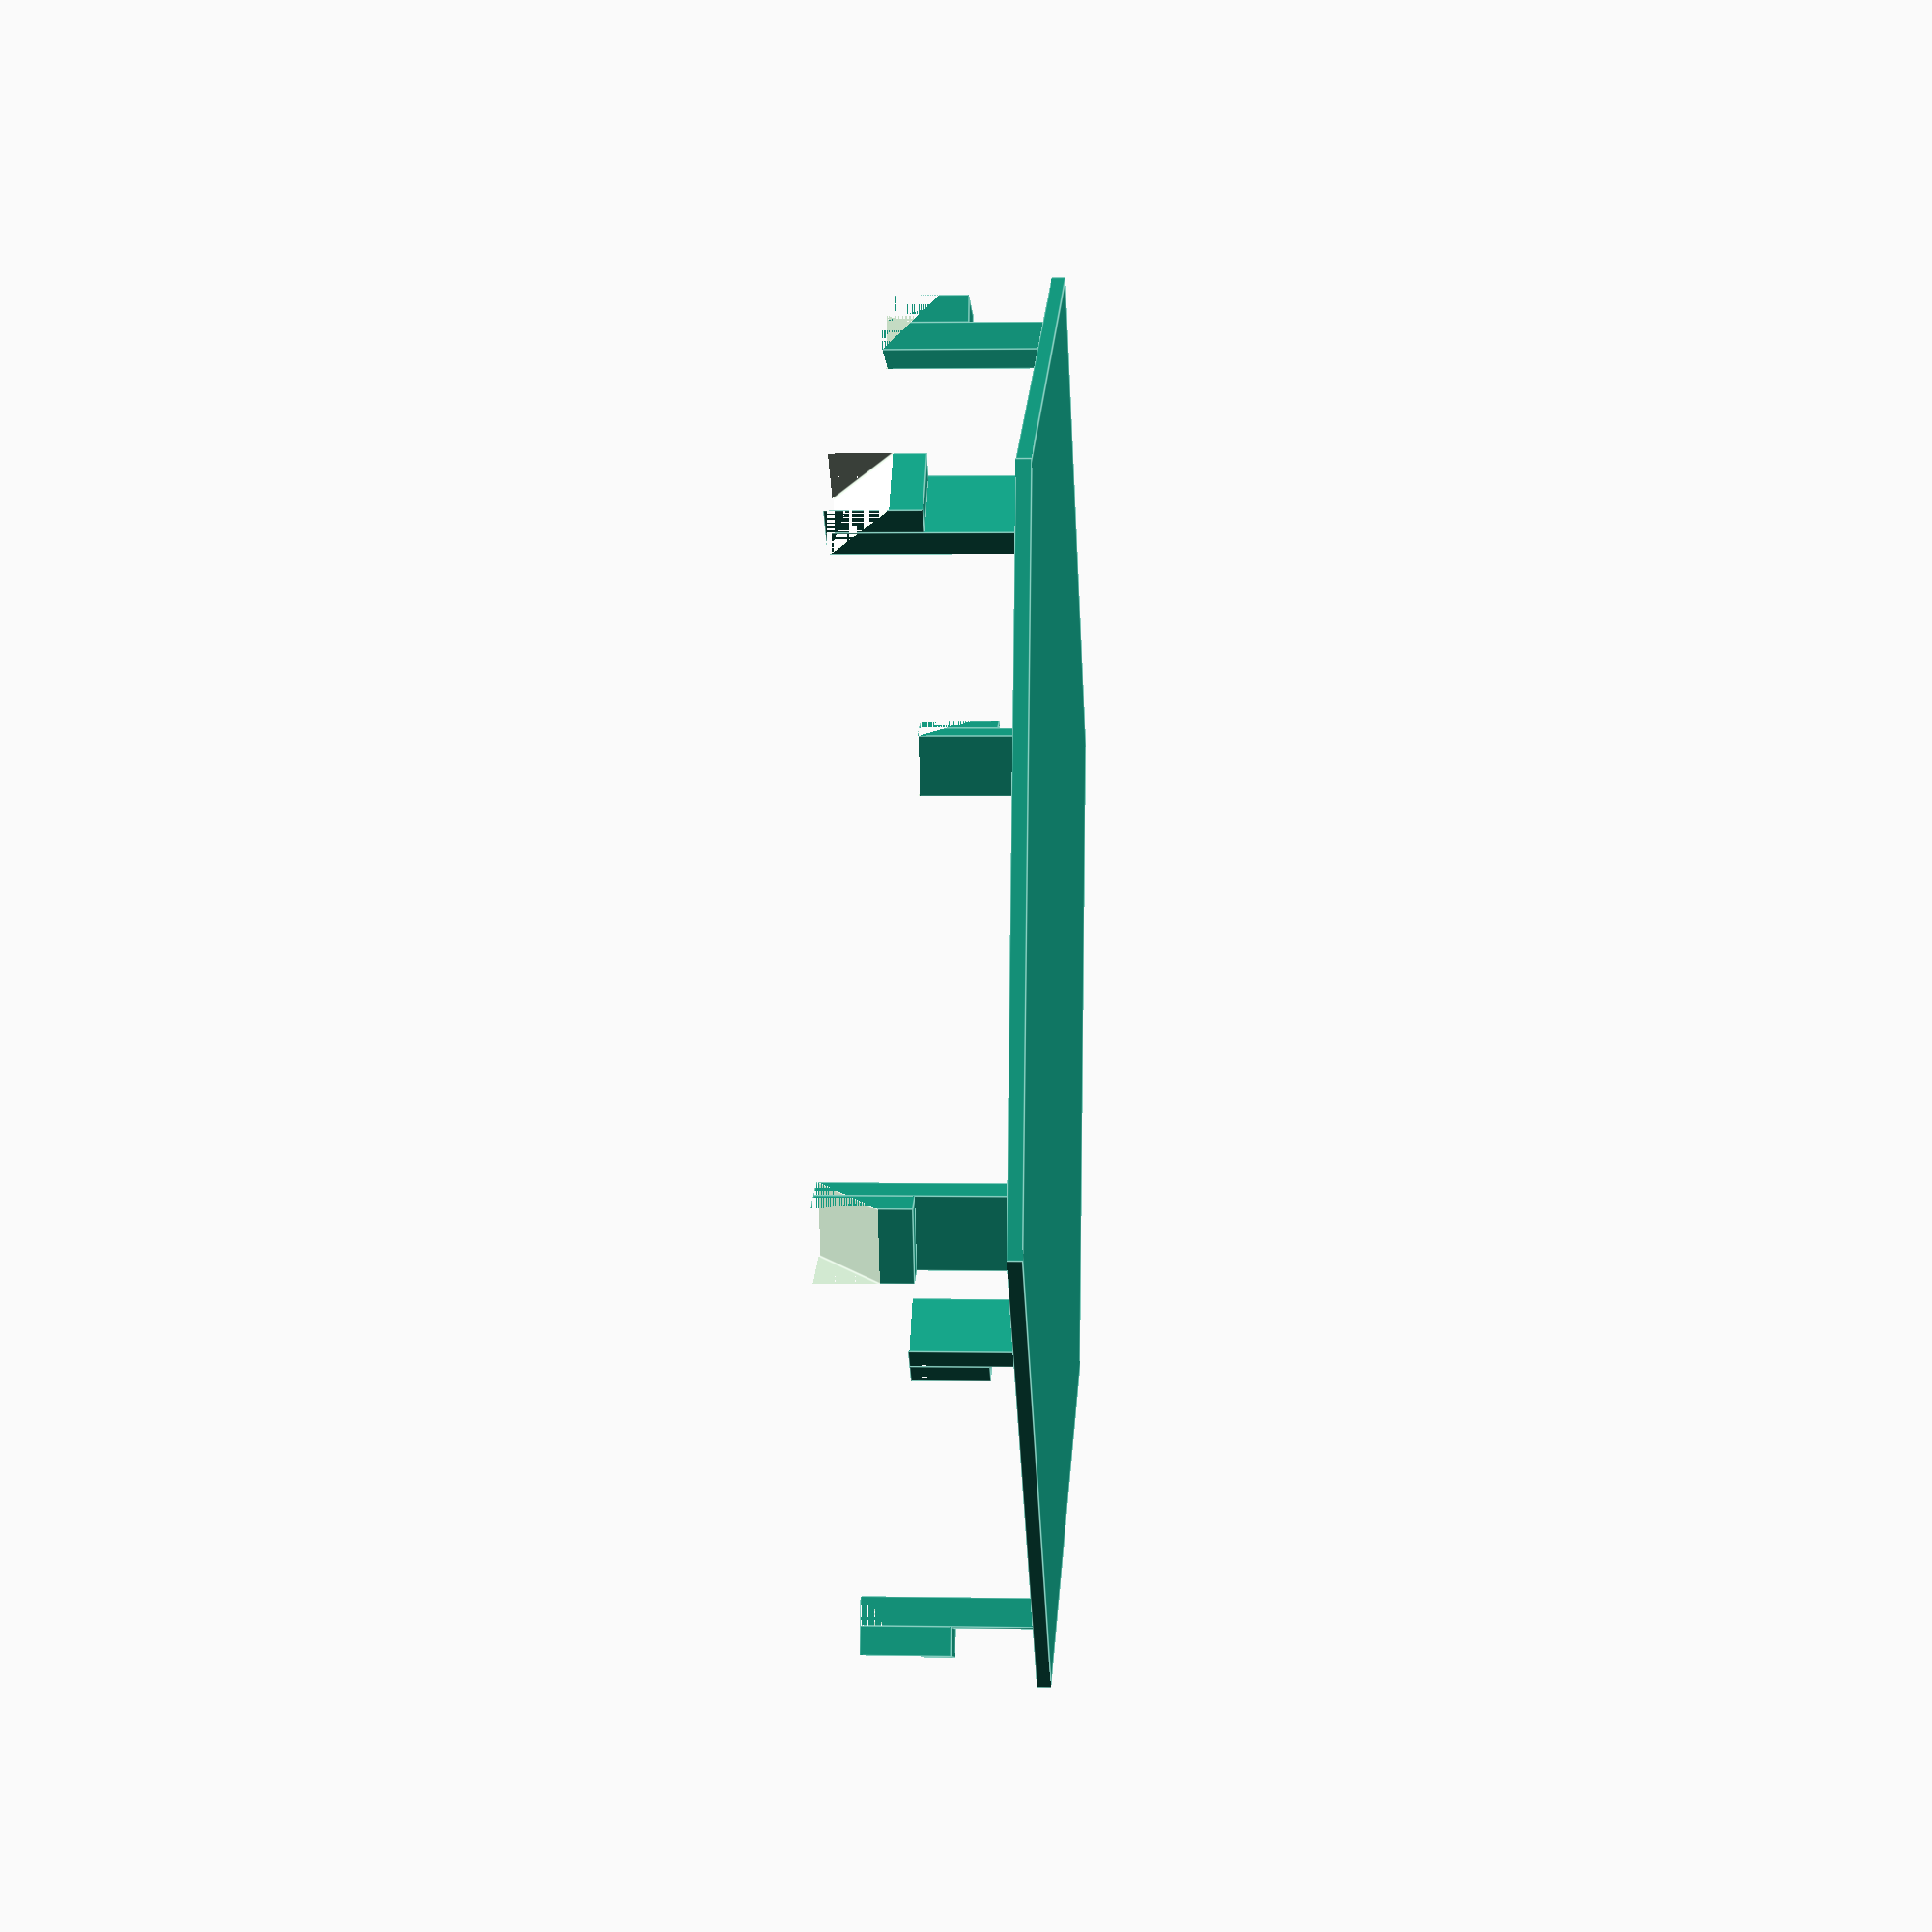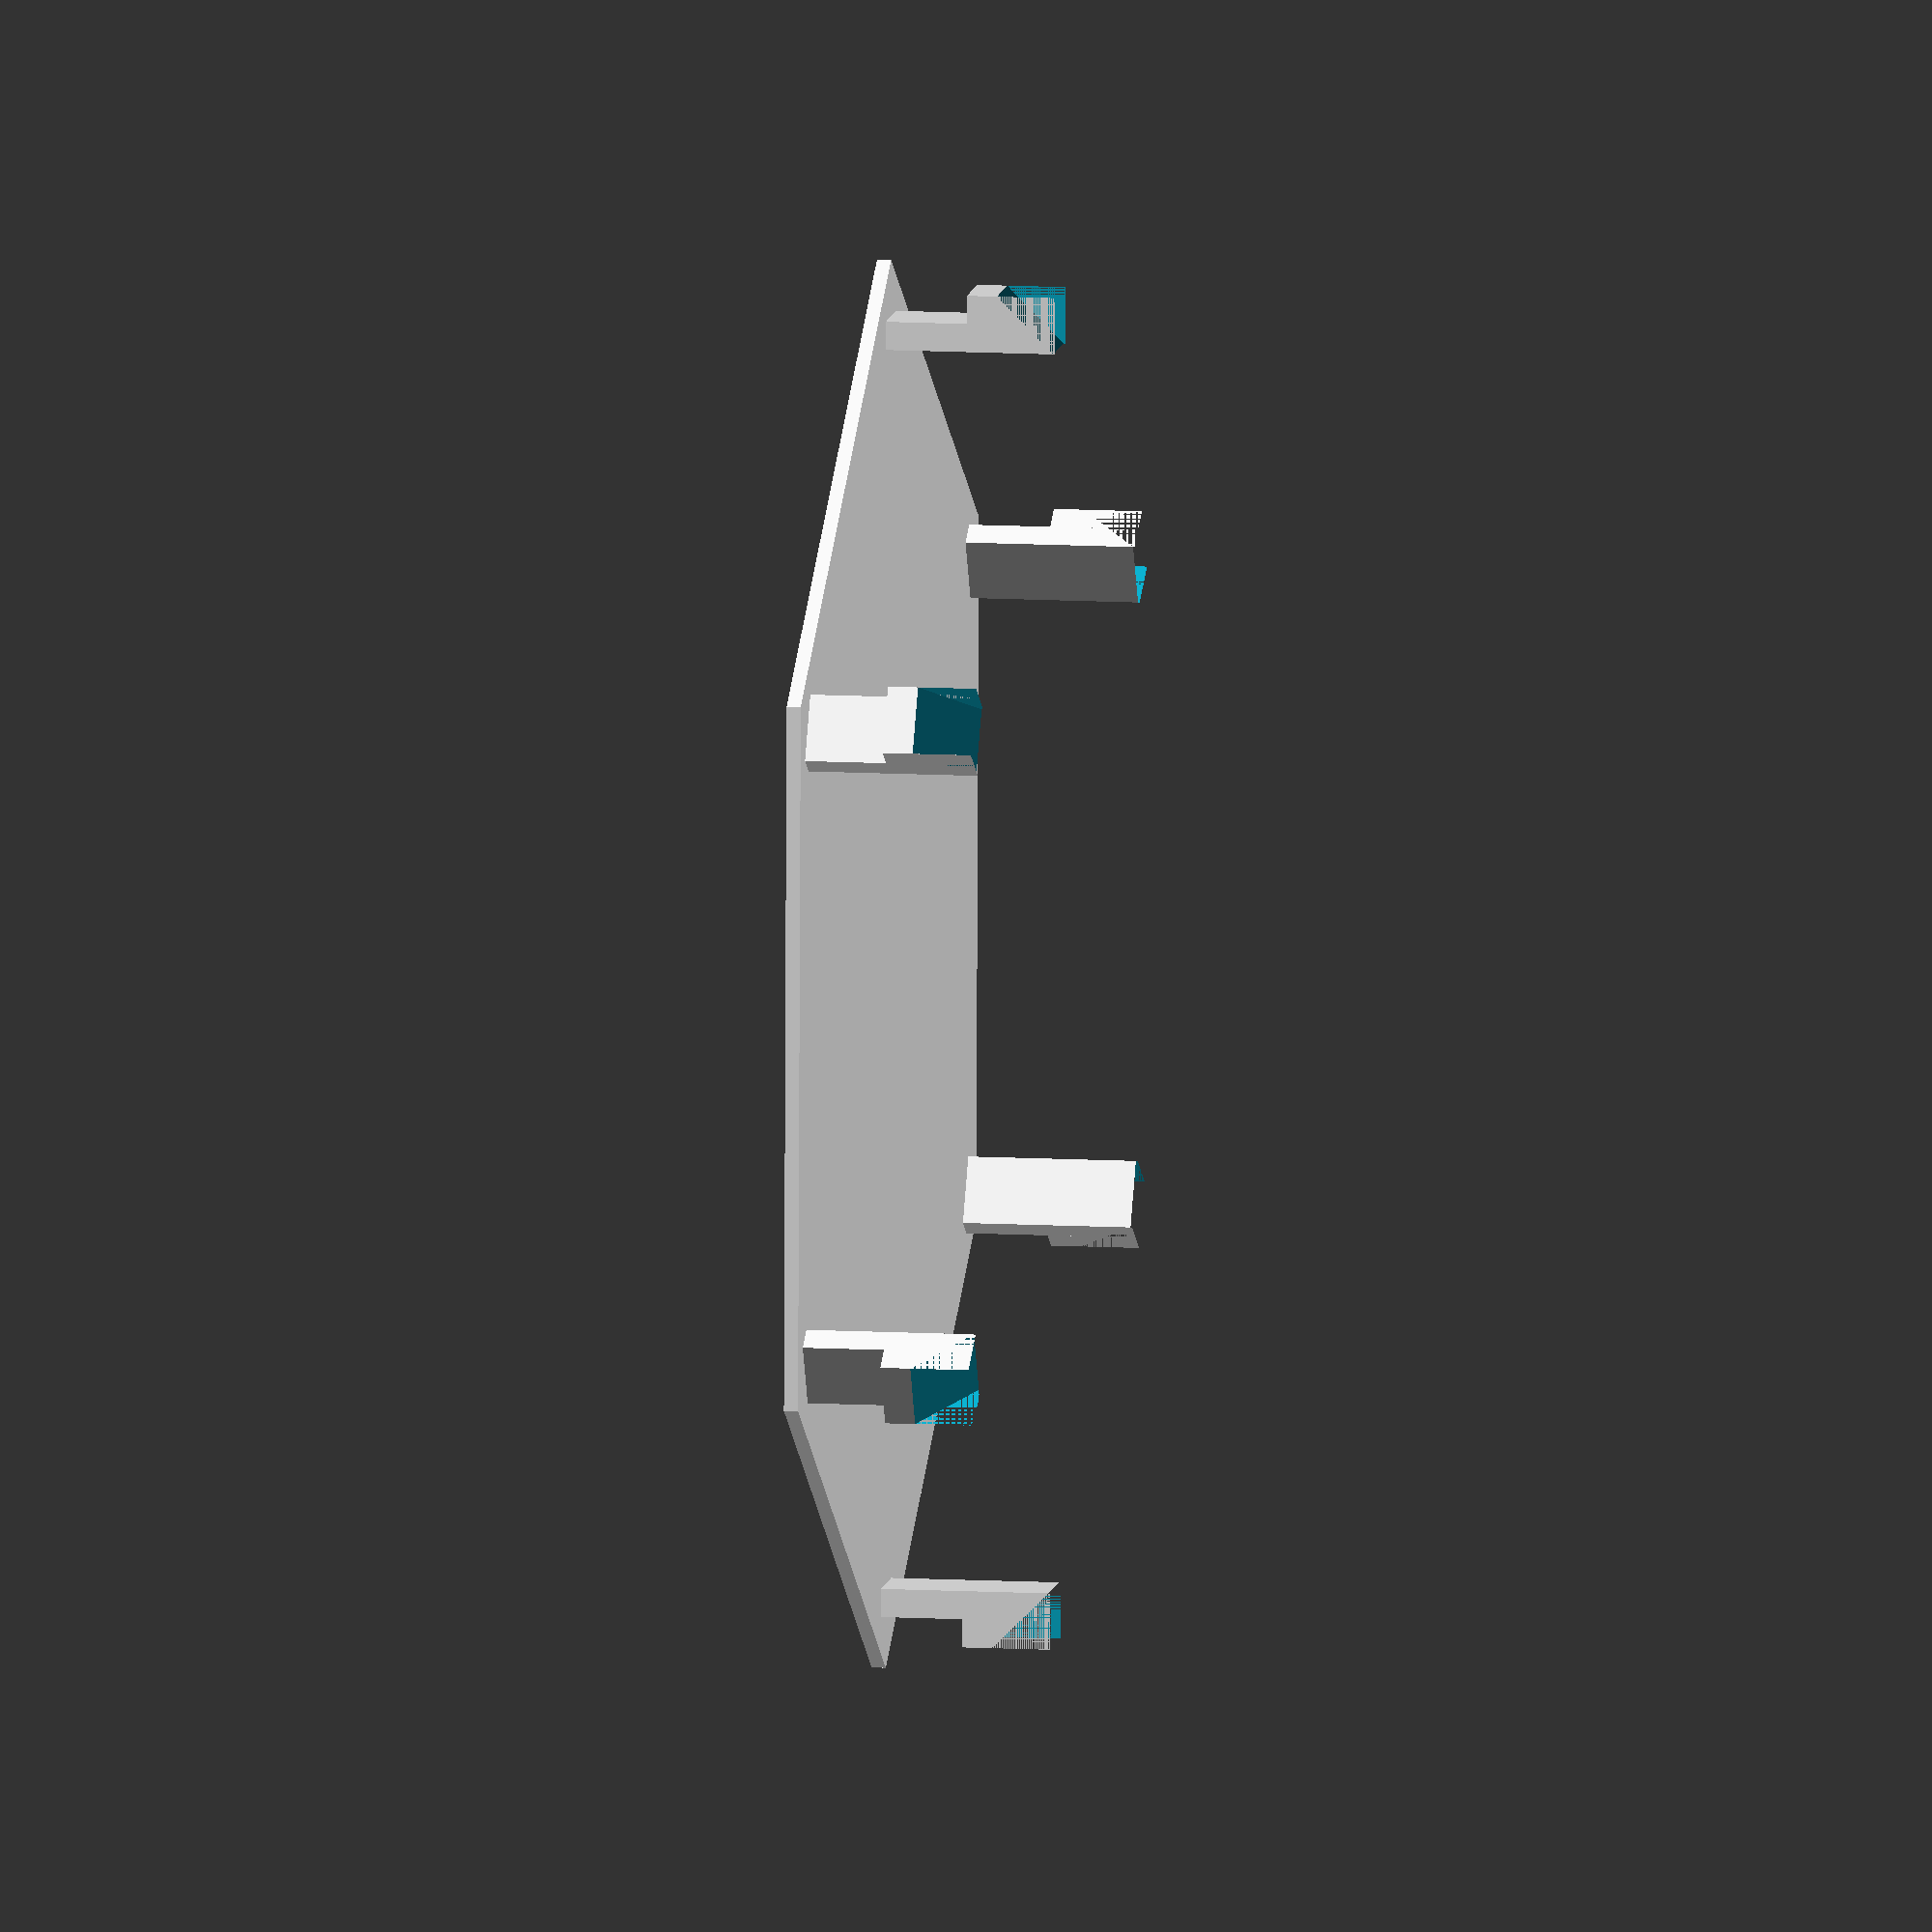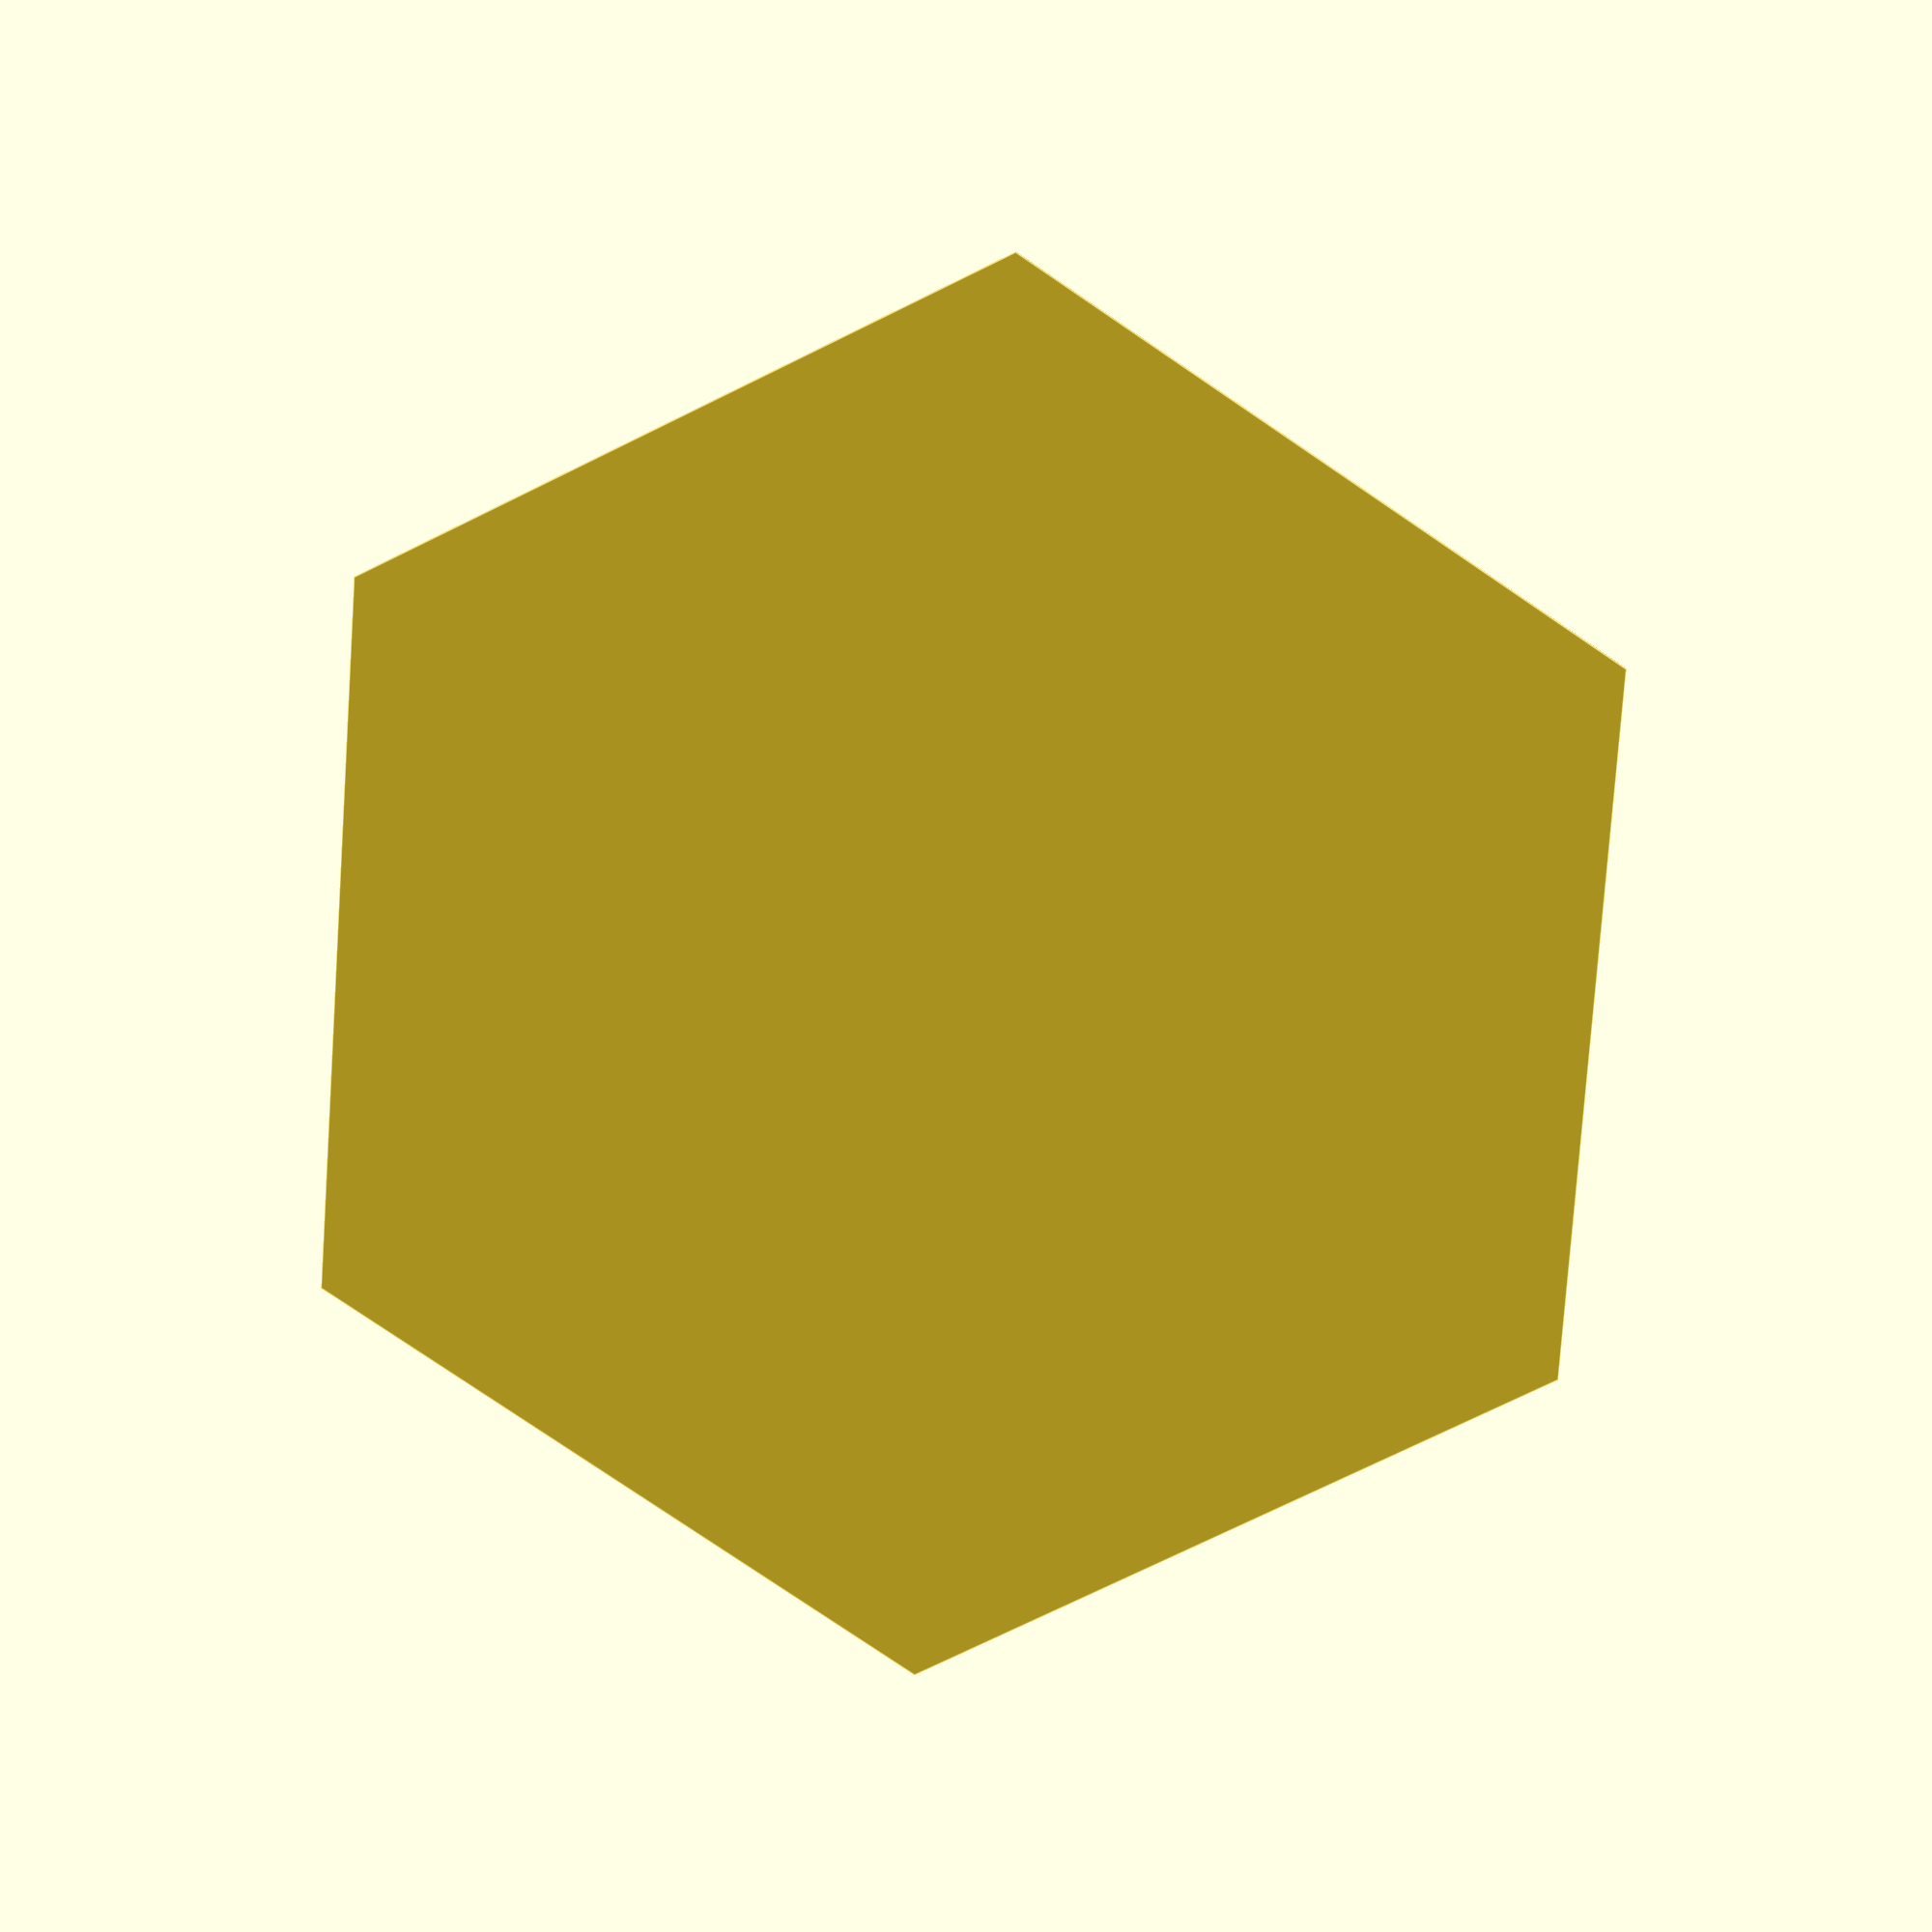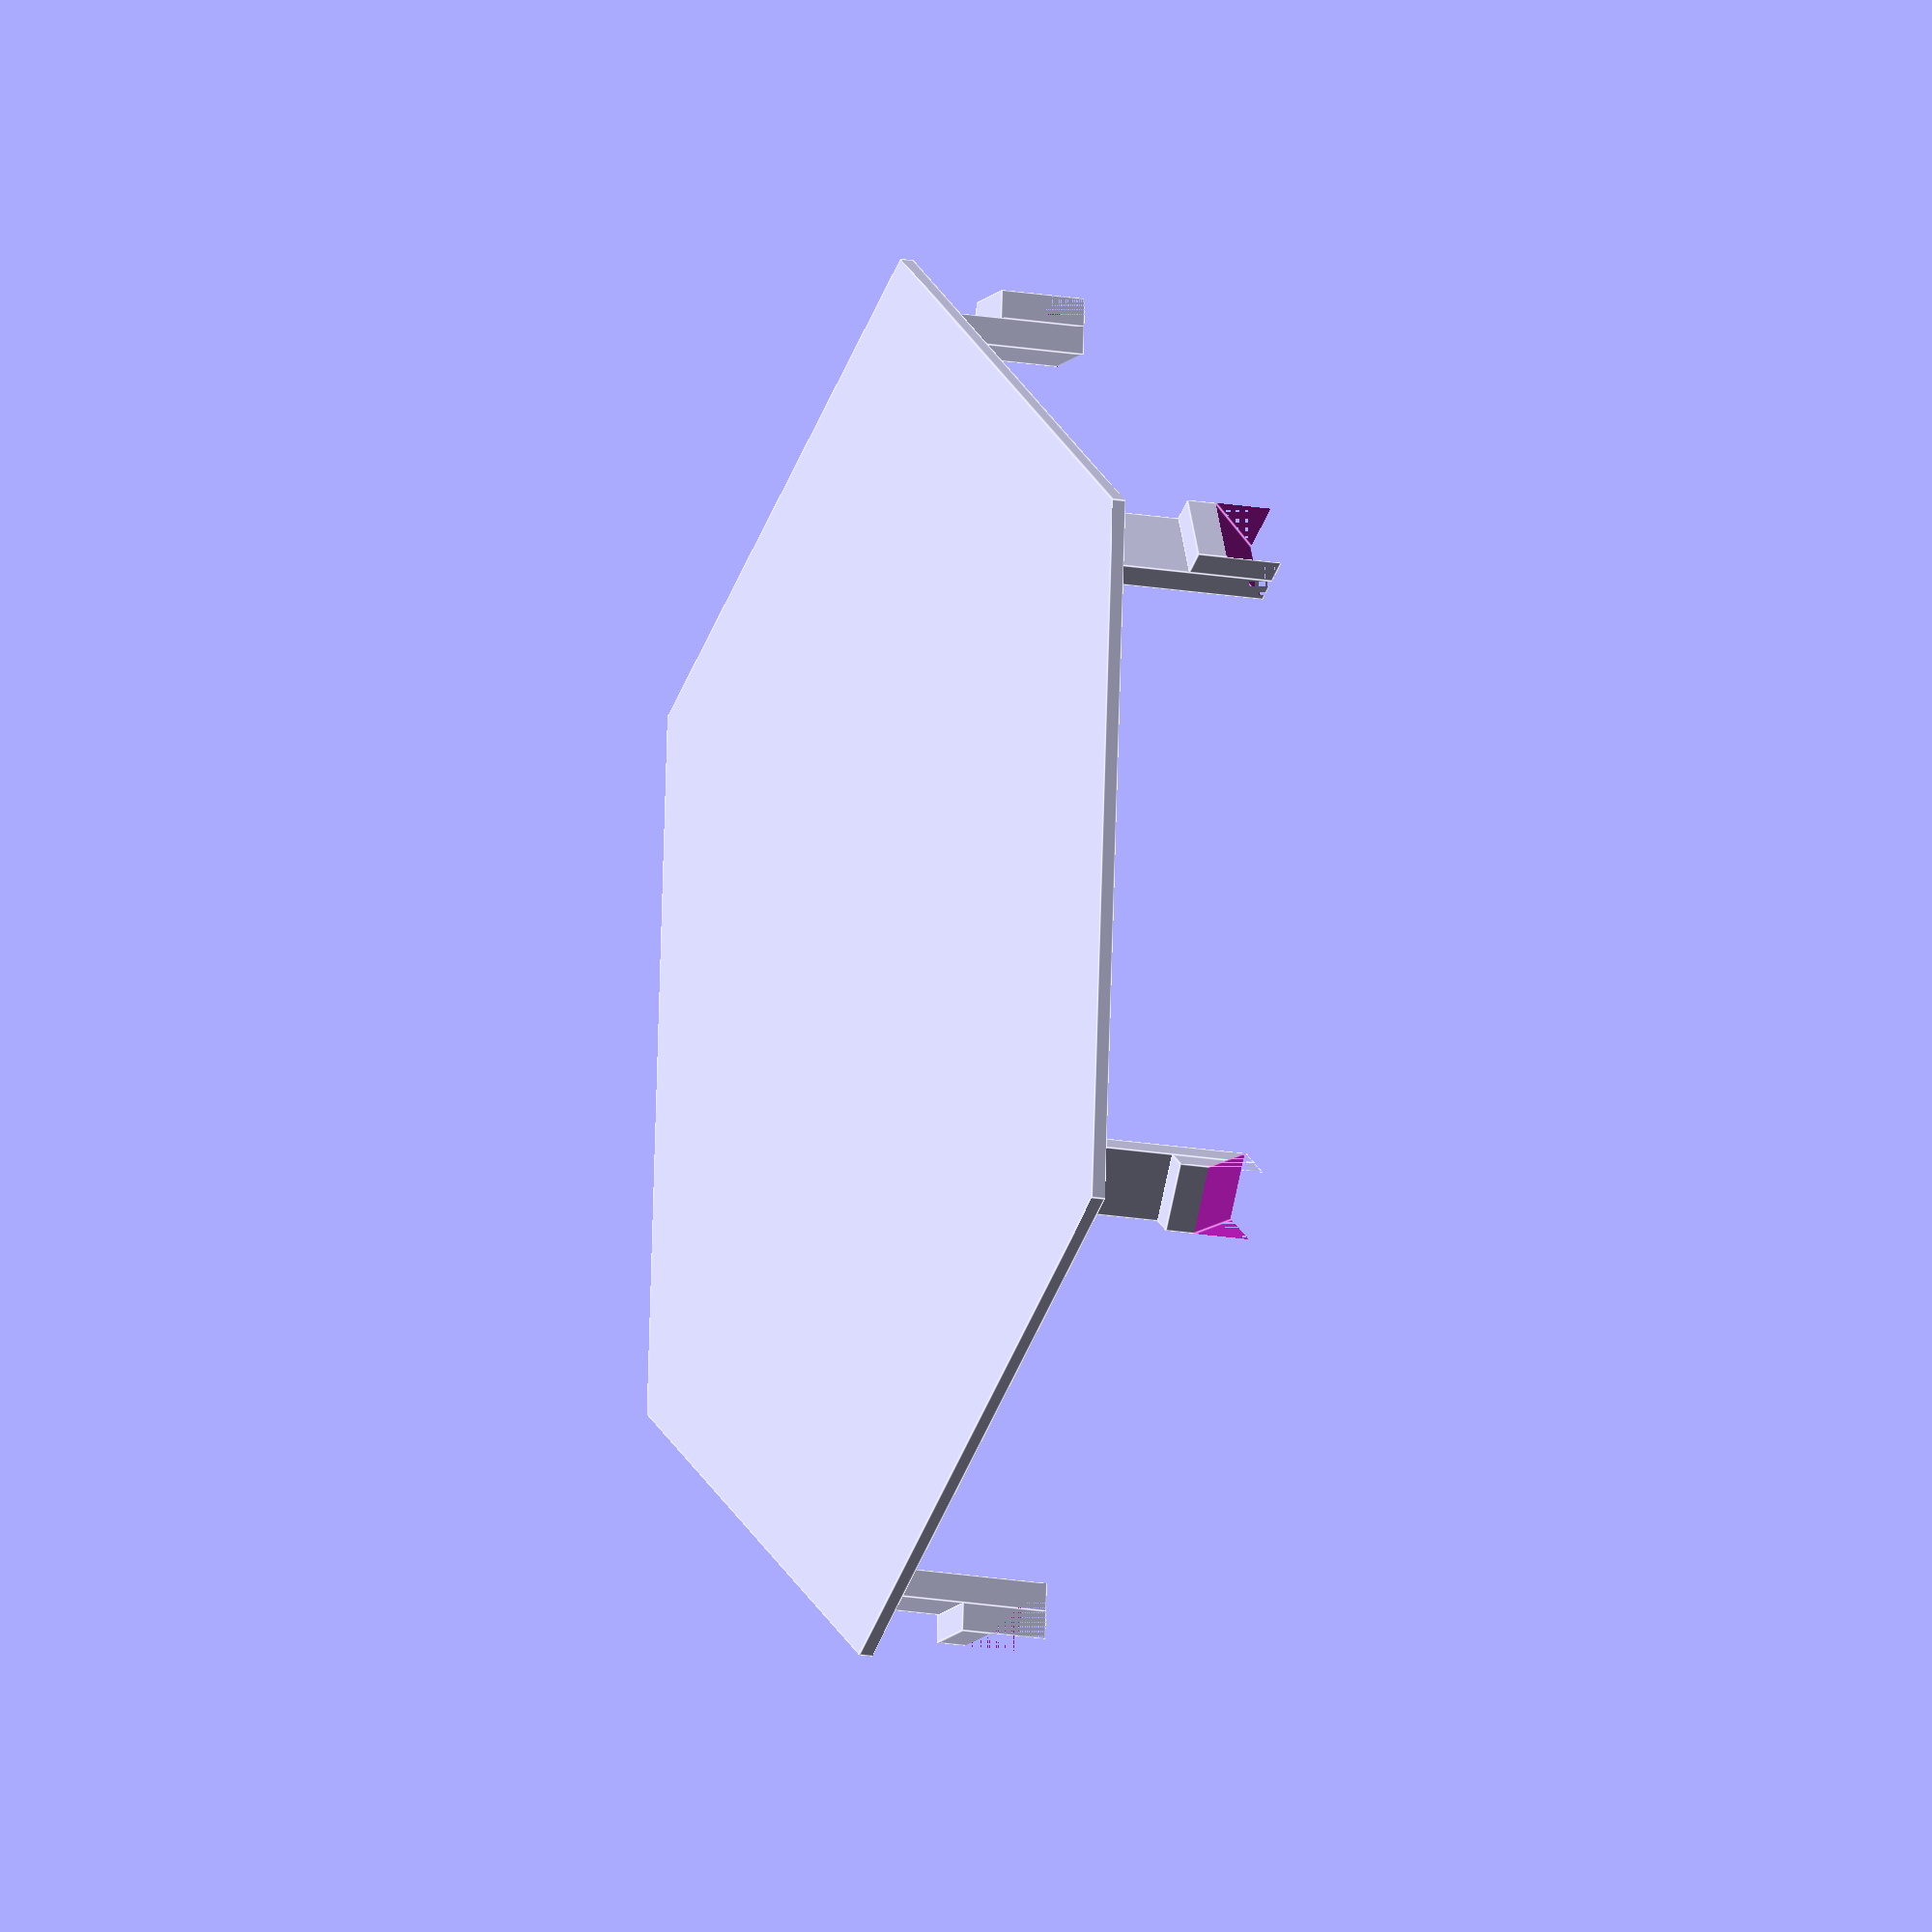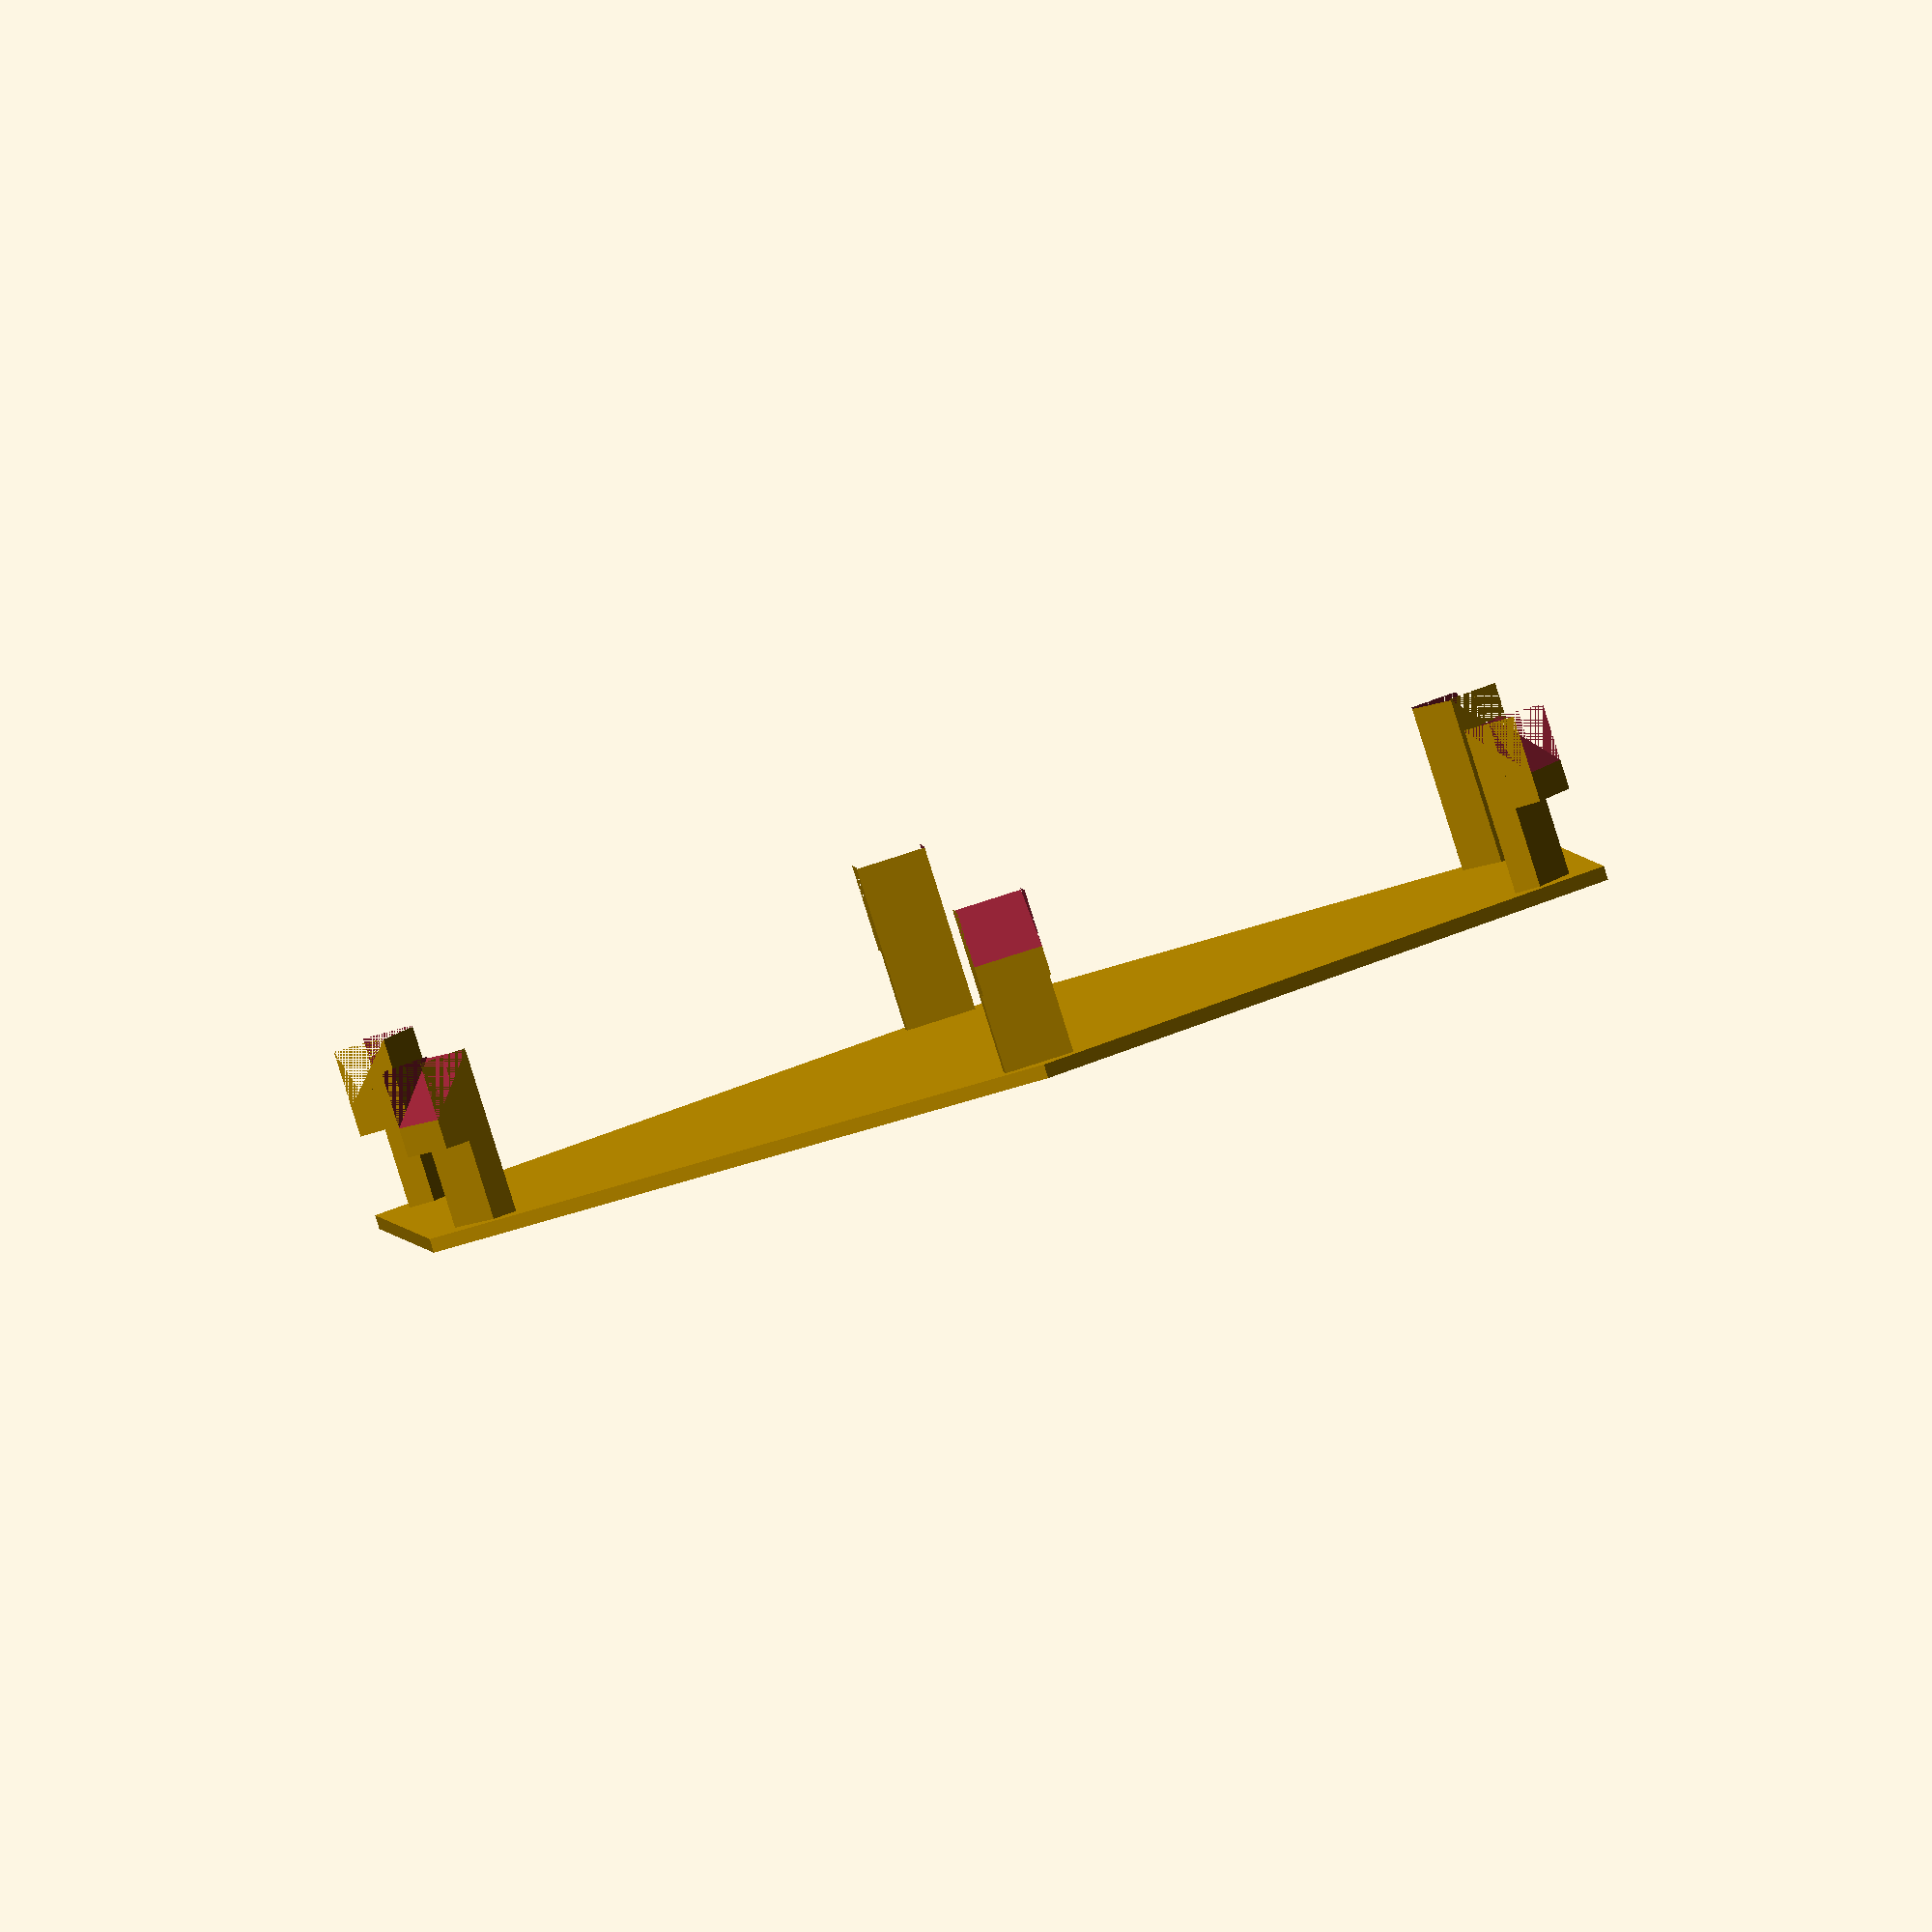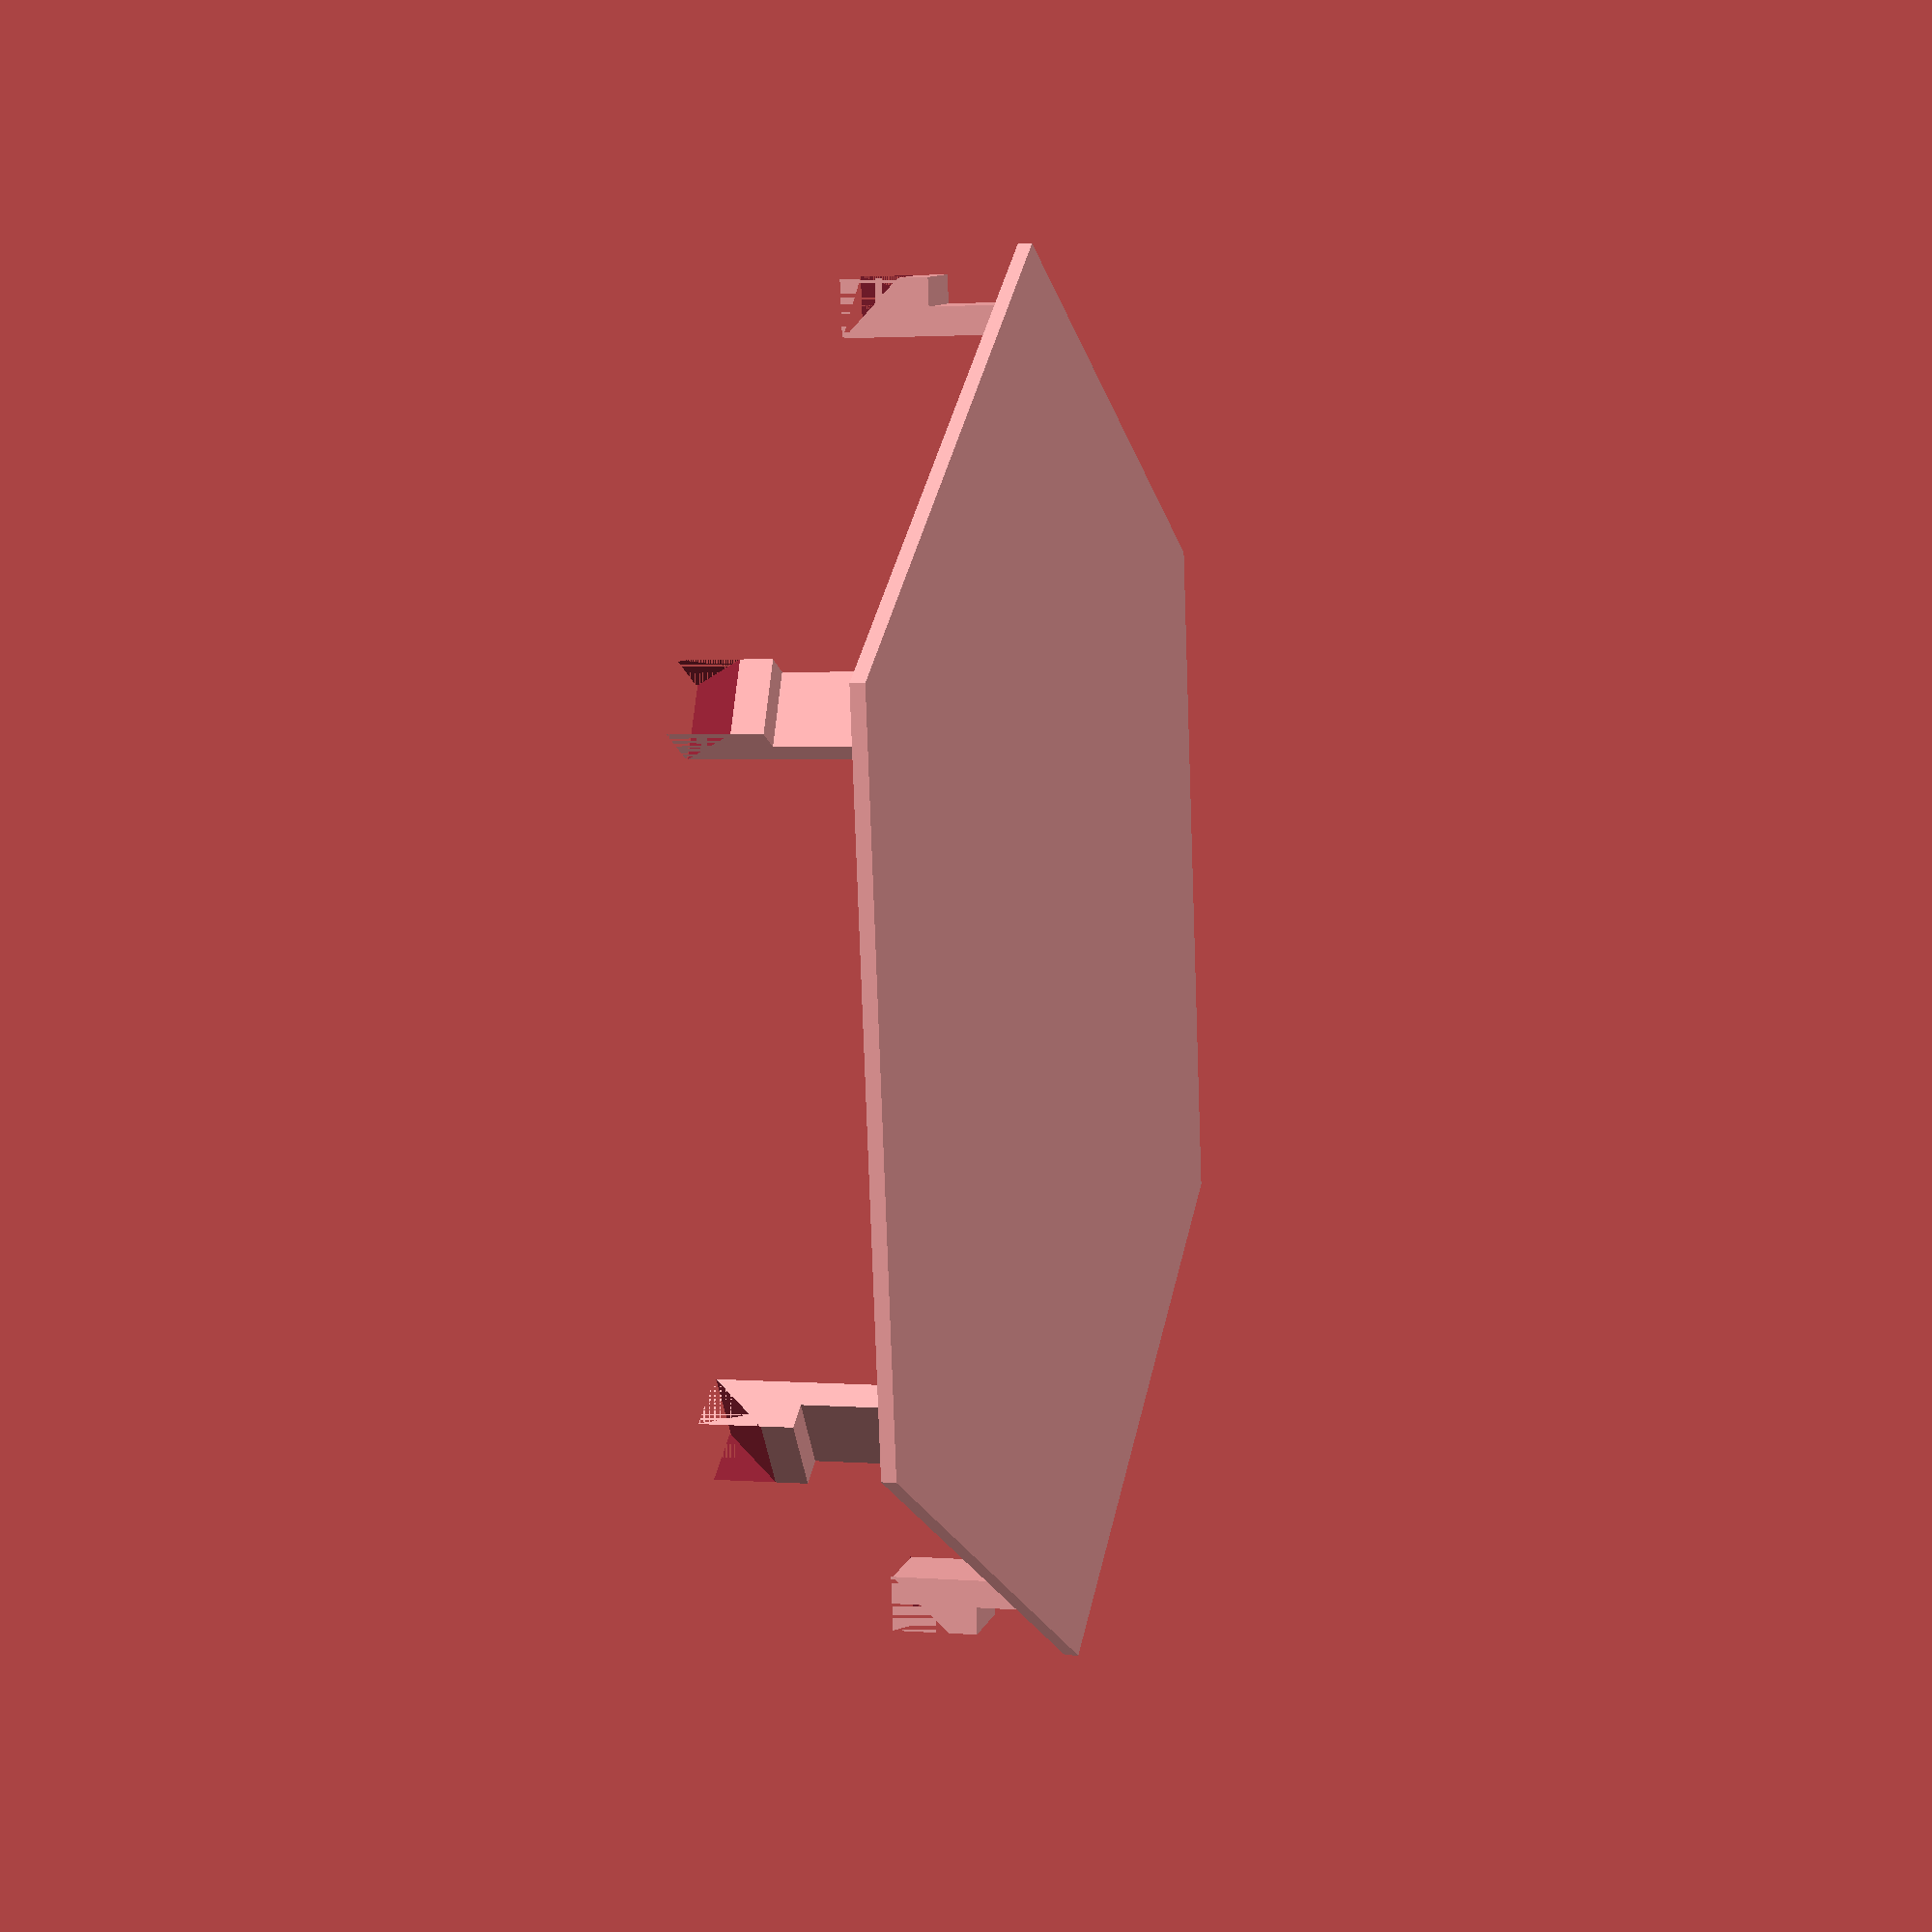
<openscad>
width = 50;
height = width / 2;
wall_thickness = 2;
face_thickness = 1;
screw_radius = 2;

module box() {
	difference() {
		cylinder(r=width, h=height, $fn=6, center=true);
		translate([0, 0, face_thickness])
			cylinder(r=width - wall_thickness, h=height, $fn=6, center=true);
	}
	
	translate([0, 0, height / 4])
		difference() {
			cylinder(r=width, h=wall_thickness, $fn=6, center=true);
			cylinder(r=width - (2 * wall_thickness), h=wall_thickness, $fn=6, center=true);
		}
}

module holes(shift=0) {
	for (i=[0:5]) {
		rotate([90, 0, 360 / 6 * i])
			translate([shift, 0, 0])
				cylinder(r=screw_radius, h=width, $fn=50);

		rotate([90, 0, 360 / 6 * i])
			translate([-screw_radius + shift, 0, 0])
				cube([screw_radius * 2, height, width]);
	}
}

module notch() {	
	difference() {
		union() {
			cube([5, wall_thickness, height / 2]);
			translate([0, -wall_thickness, 0])
				cube([5, wall_thickness, height / 4]);
		}
		rotate([45, 0, 0])
			translate([0, -2.5, -1.5])
				cube([5, wall_thickness * 2, height / 3]);
	}
}

module lid() {
	cylinder(r=width, h=face_thickness, $fn=6, center=true);
	// Hooks
	for (i=[0:5]) {
		rotate([0, 0, 360 / 6 * (i + 0)])
			translate([width - (wall_thickness * 2), -2.5, -(height / 2)])
				rotate([0, 0, 90])
					notch();
					
	}
}

difference() {
	//box();
	//holes();
	//holes(width / 4);
}

translate([0, 0, 50])
	lid();
</openscad>
<views>
elev=357.4 azim=101.7 roll=273.7 proj=p view=edges
elev=169.5 azim=88.5 roll=81.7 proj=o view=wireframe
elev=169.3 azim=334.0 roll=178.6 proj=p view=edges
elev=15.8 azim=214.6 roll=68.8 proj=o view=edges
elev=86.7 azim=274.6 roll=197.4 proj=o view=solid
elev=357.6 azim=22.4 roll=285.5 proj=p view=solid
</views>
